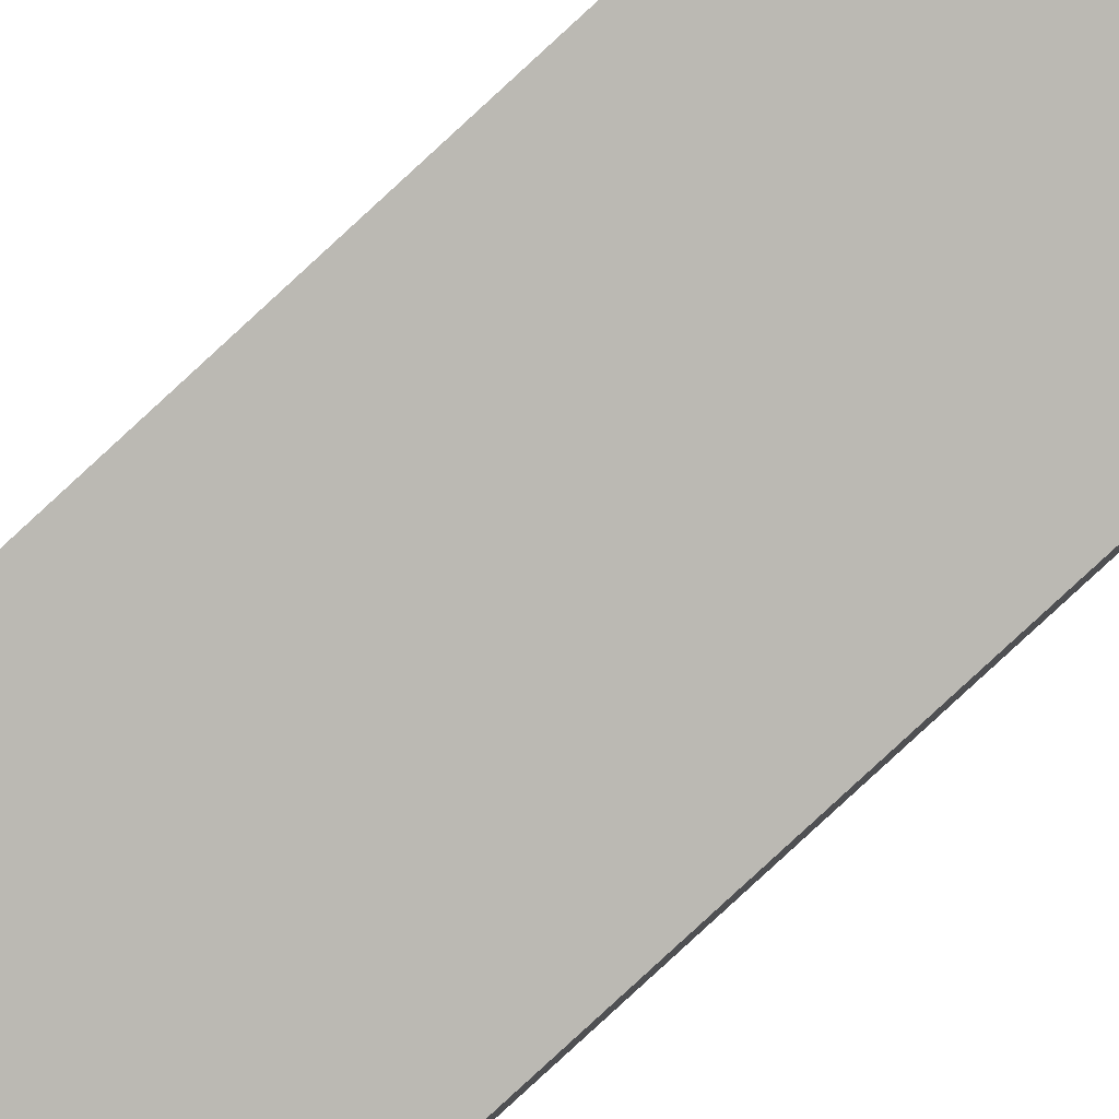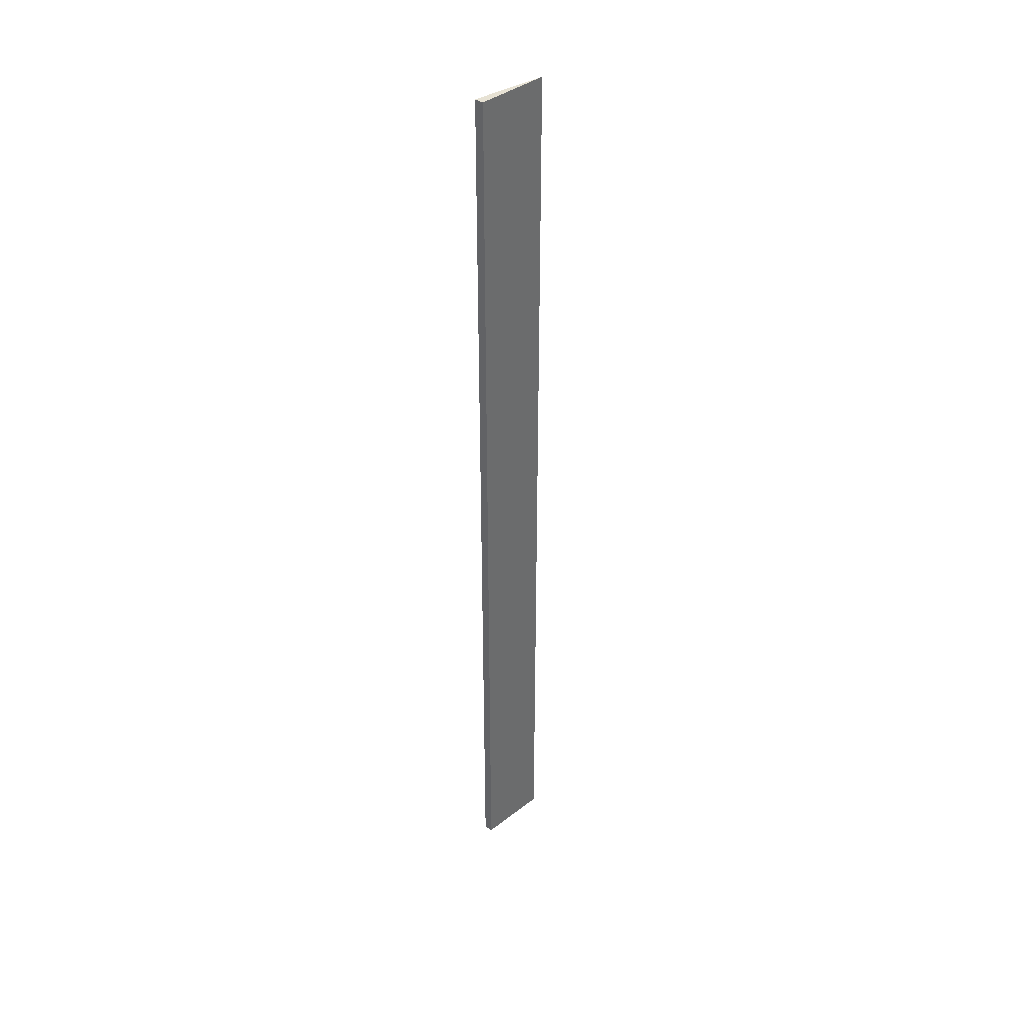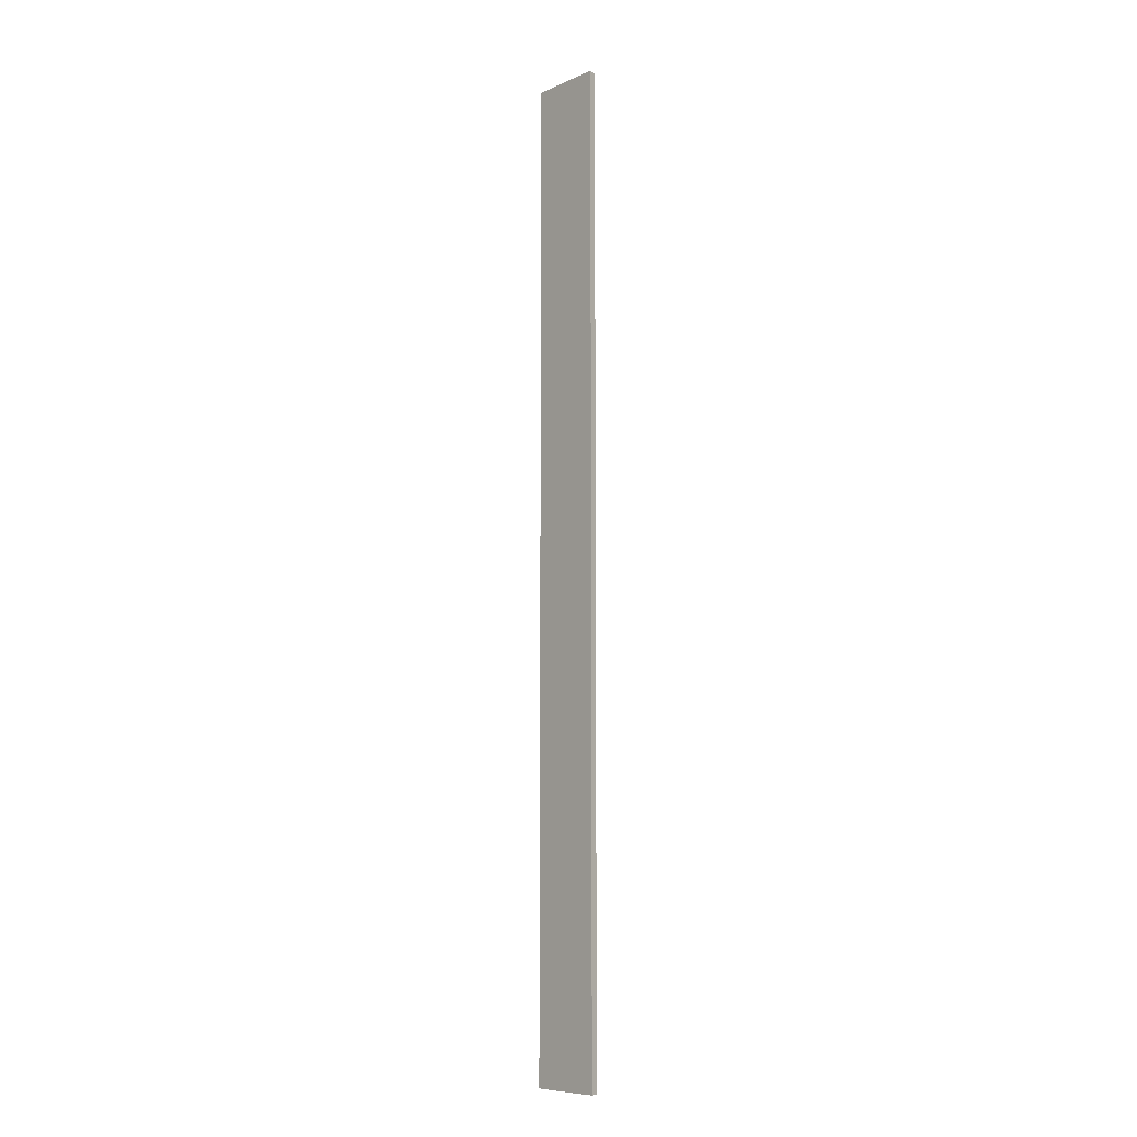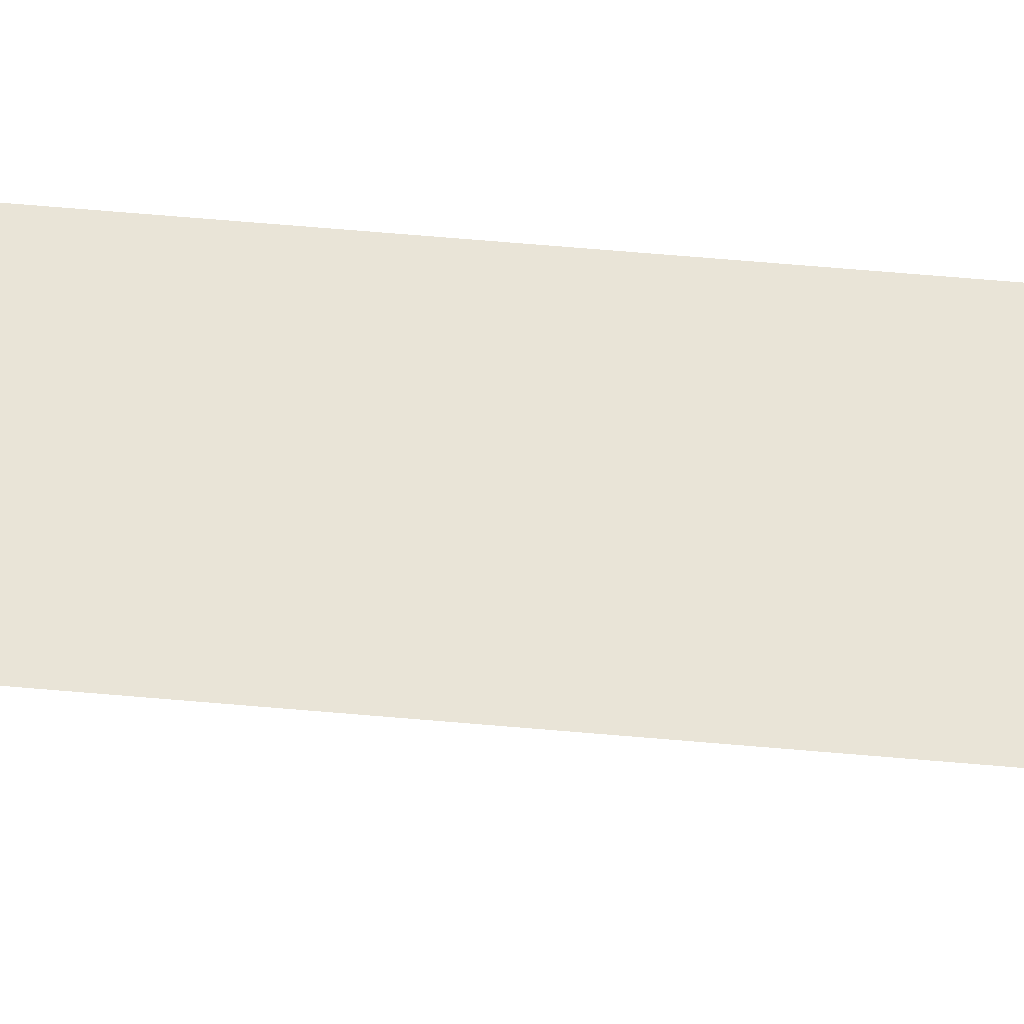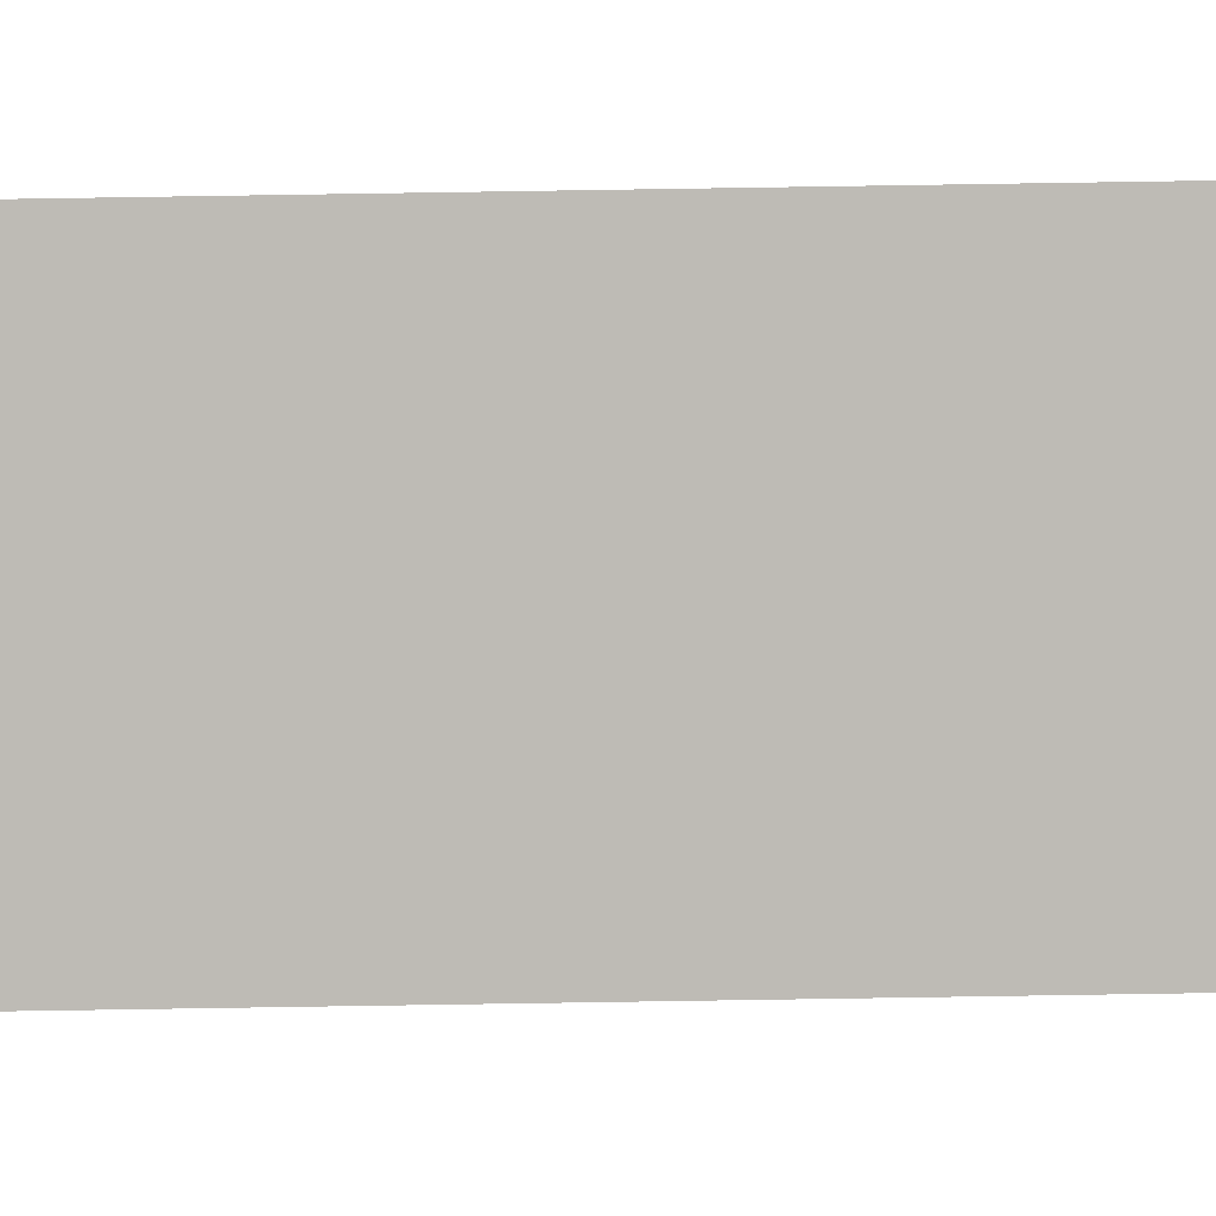
<metadata>
{"format":"obj","ext":"obj","renderer":"f3d","projection":"perspective","resolution":1024,"background":"white","views":[{"elev":-78.9,"azim":-47.1,"up":"+Z"},{"elev":39.7,"azim":143.4,"up":"+Y"},{"elev":-8.4,"azim":49.4,"up":"+Y"},{"elev":43.3,"azim":-83.4,"up":"+Z"},{"elev":-77.3,"azim":-89.1,"up":"+Z"}]}
</metadata>
<code>
v  1.264 16.59 1.016e-15
v  1.229 16.59 -0.152
v  0 16.59 1.016e-15
v  1.264 0 0
v  1.229 9.307e-18 -0.152
v  0 0 0
g defaultobject
f 1 2 3
f 4 2 1
f 2 4 5
f 5 3 2
f 3 5 6
f 6 1 3
f 1 6 4
f 6 5 4

</code>
